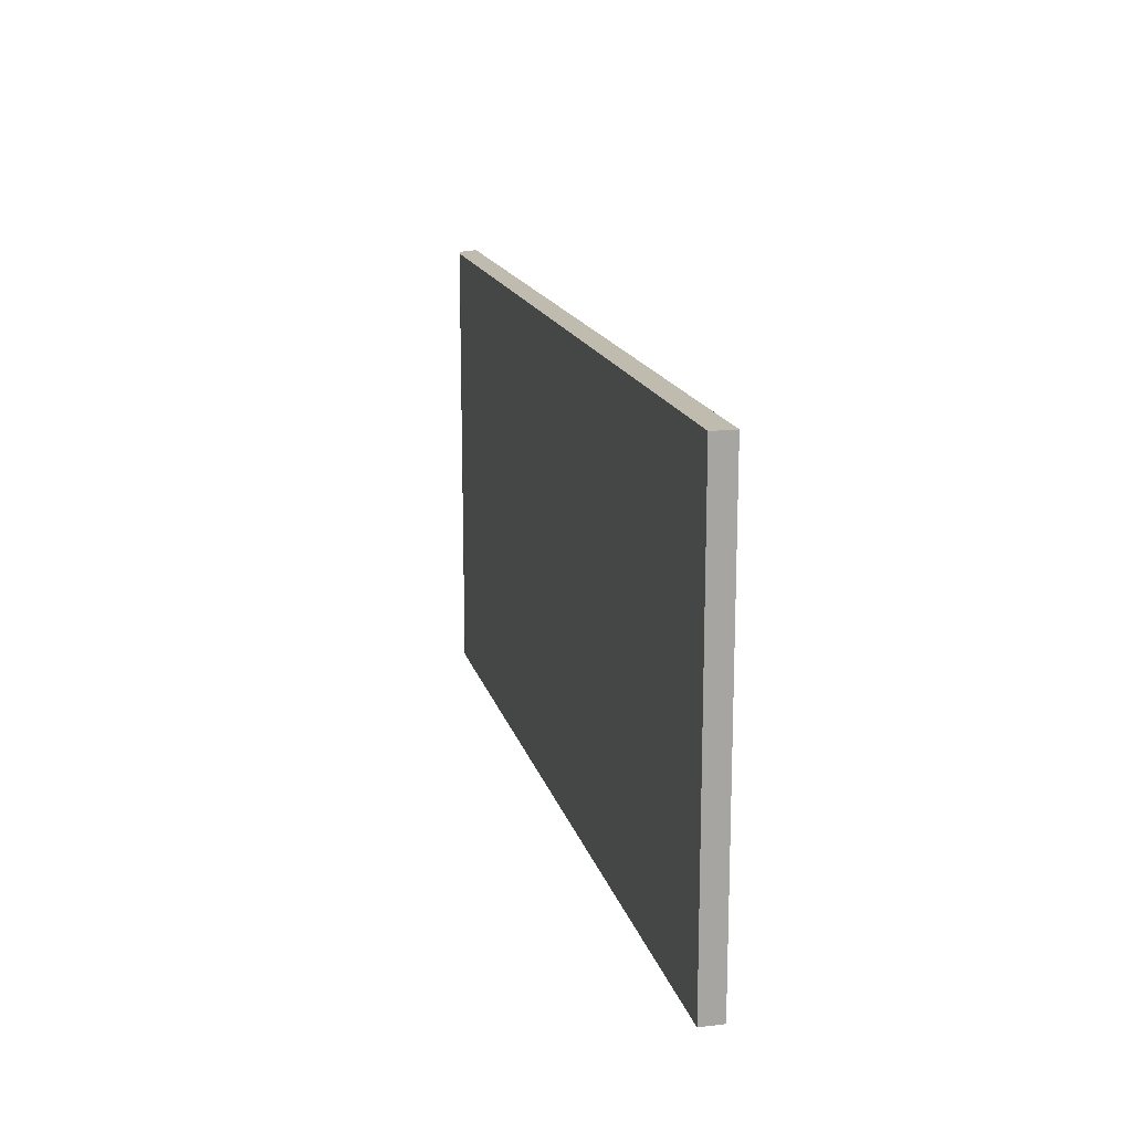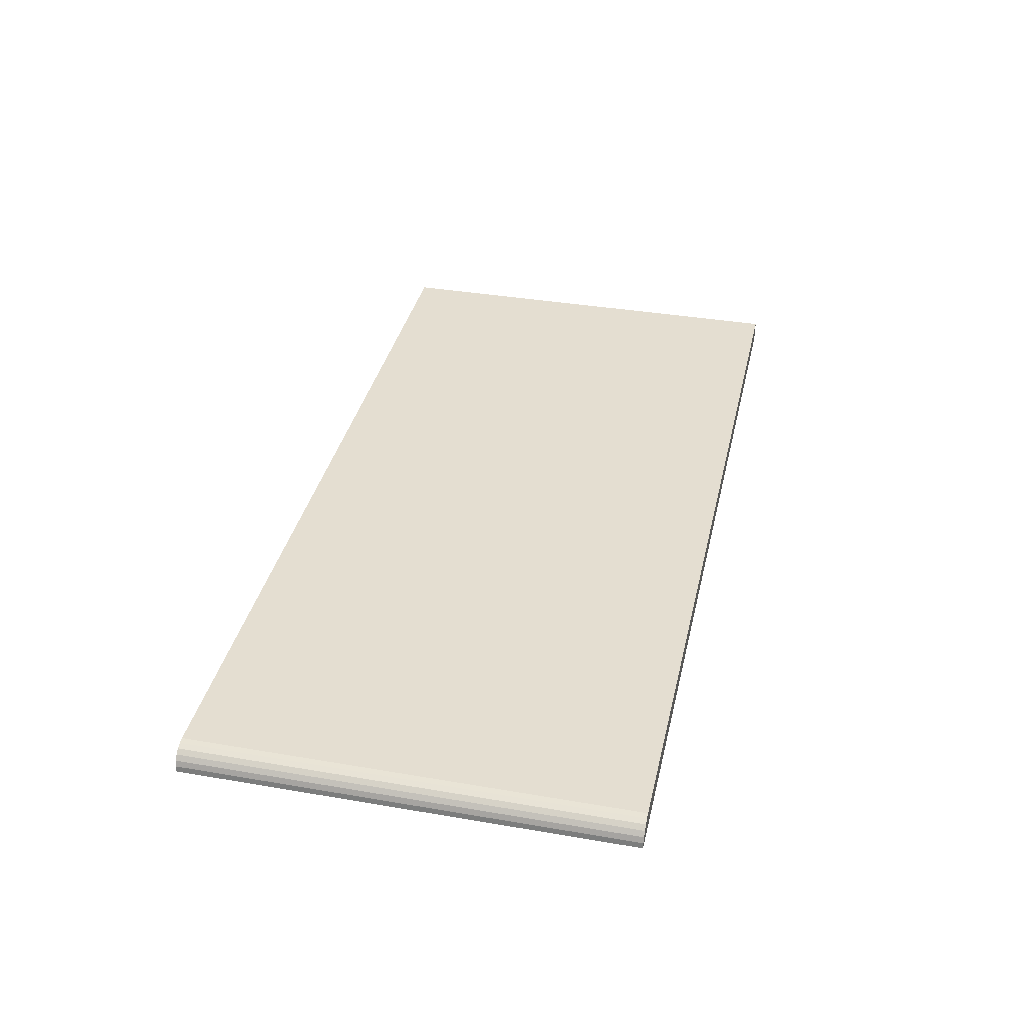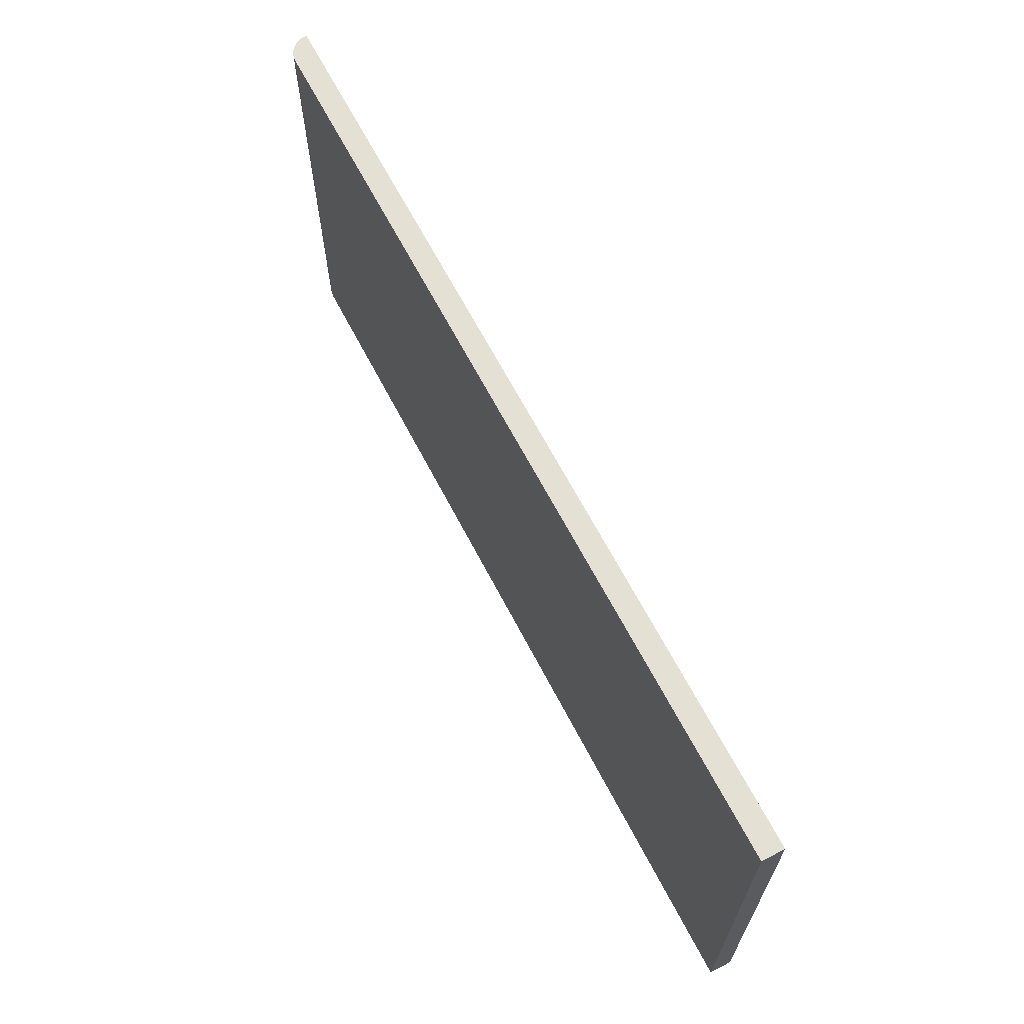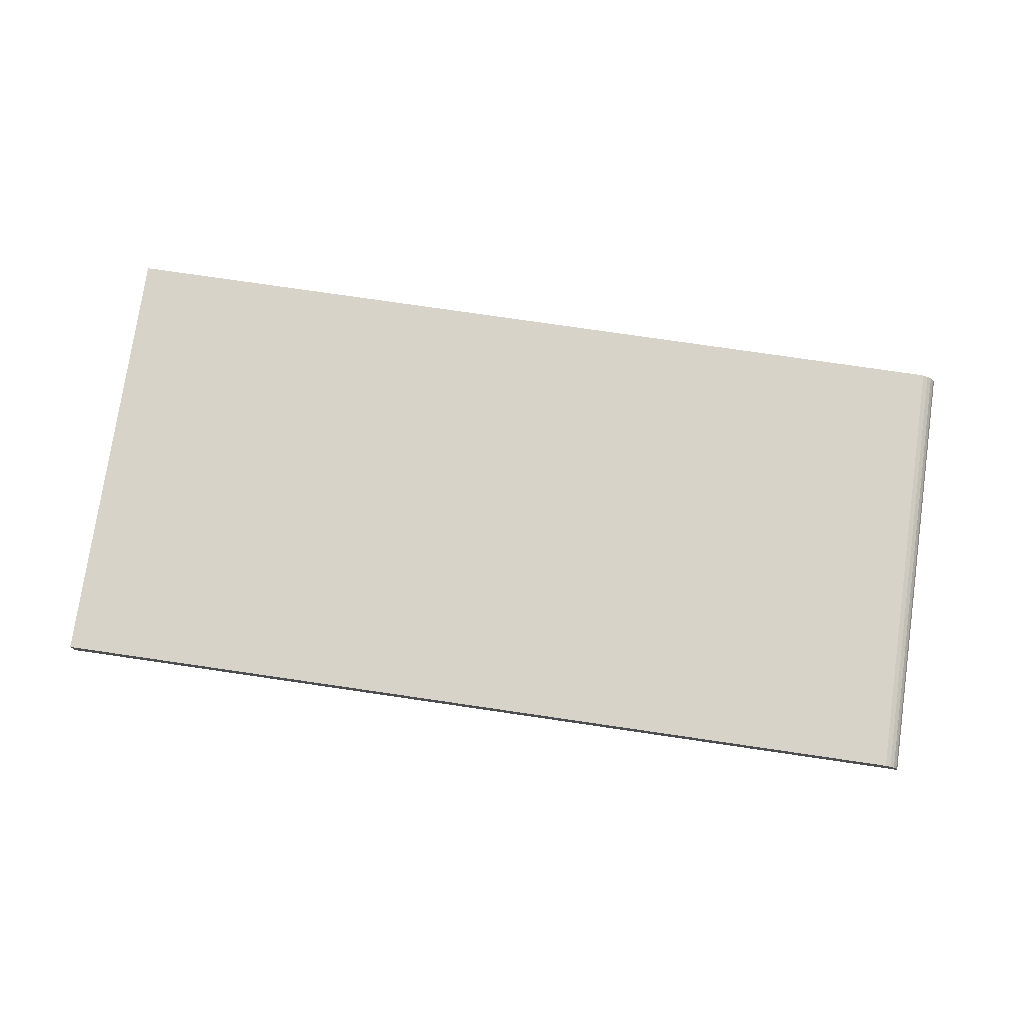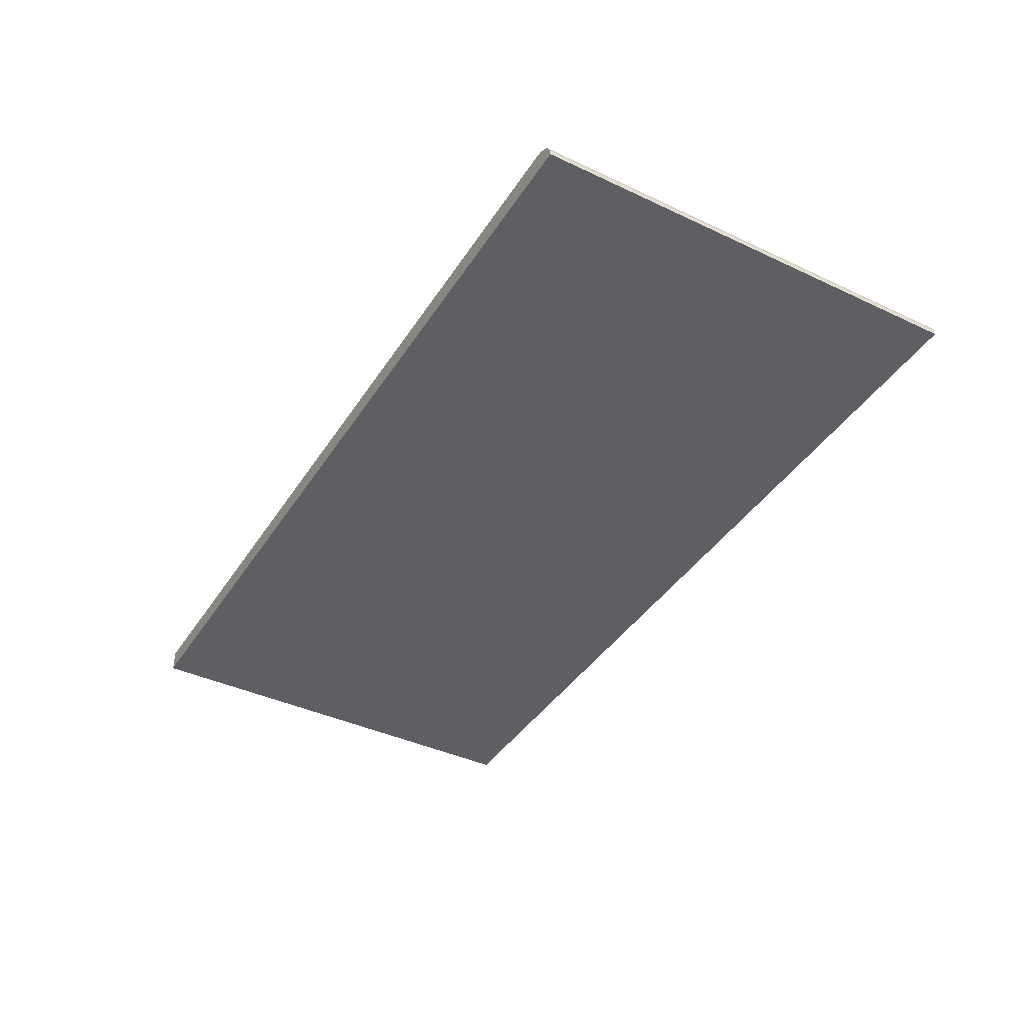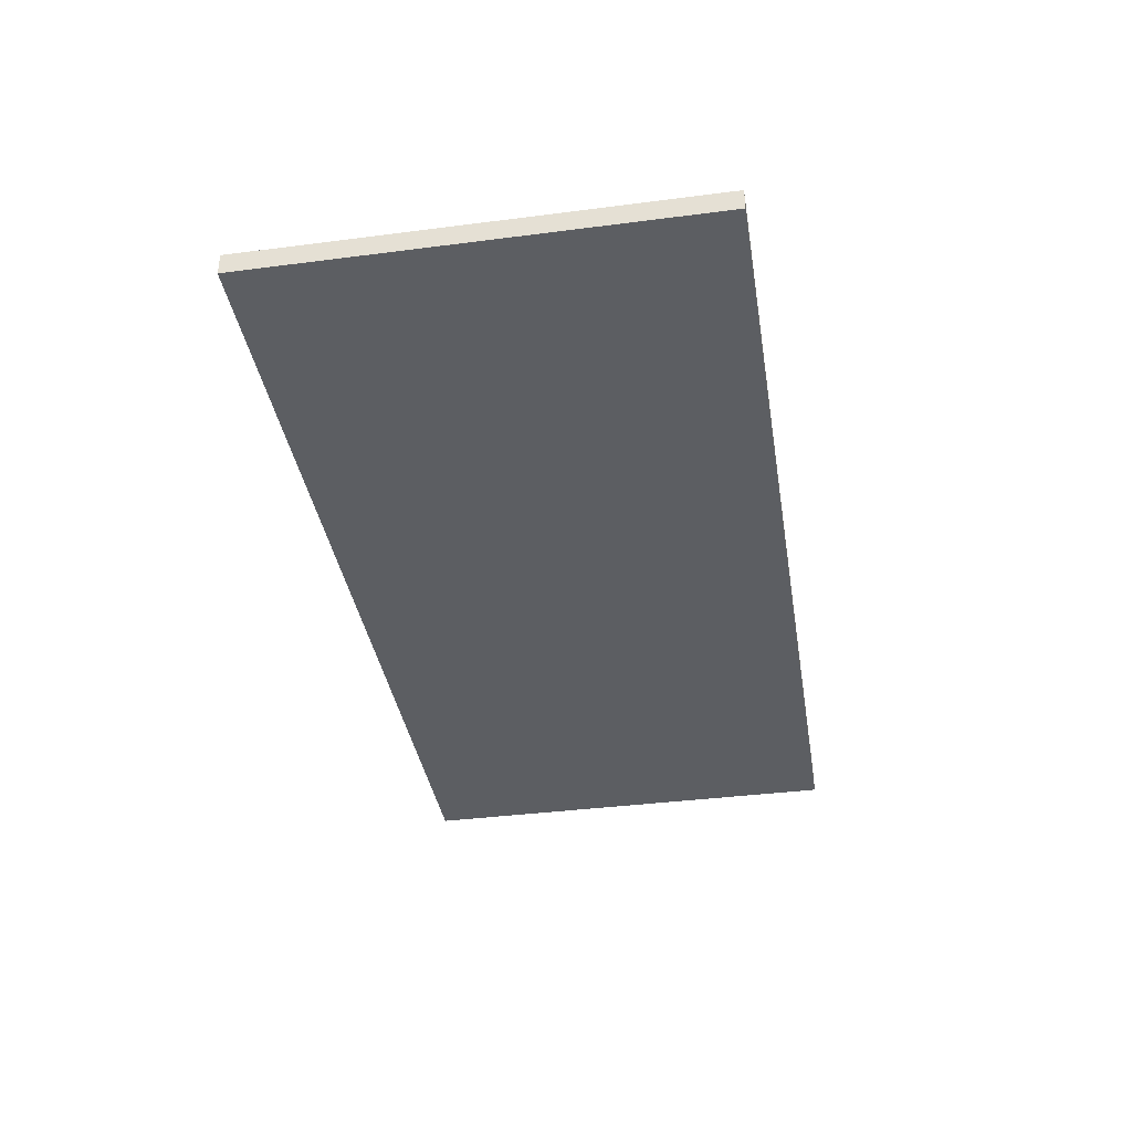
<metadata>
{"format":"obj","ext":"obj","renderer":"f3d","projection":"perspective","resolution":1024,"background":"white","views":[{"elev":16.0,"azim":-103.5,"up":"+Z"},{"elev":36.4,"azim":102.6,"up":"+Y"},{"elev":65.6,"azim":-117.5,"up":"+Z"},{"elev":76.7,"azim":8.3,"up":"+Y"},{"elev":-40.6,"azim":60.1,"up":"+Y"},{"elev":-38.0,"azim":-80.7,"up":"+Y"}]}
</metadata>
<code>
g UV_Sidewalk1_Straight_DR:default1
v 4 -9e-06 -0.000381
v 4 -9e-06 -2
v 4 0.09999 -0.000381
v 4 0.09999 -2
v 0 0.09999 -0.000381
v 0 0.09999 -2
v 0 -9e-06 -0.000381
v 0 -9e-06 -2
v 4 -9e-06 -0.000381
v 4 -9e-06 -2
v 4.026 0.09658 -2
v 4.026 0.09658 -0.000381
v 4 -9e-06 -0.000381
v 4 -9e-06 -2
v 4.05 0.08659 -2
v 4.05 0.08659 -0.000381
v 4 -9e-06 -0.000381
v 4 -9e-06 -2
v 4.071 0.0707 -2
v 4.071 0.0707 -0.000381
v 4 -9e-06 -0.000381
v 4 -9e-06 -2
v 4.087 0.04999 -2
v 4.087 0.04999 -0.000381
v 4 -9e-06 -0.000381
v 4 -9e-06 -2
v 4.097 0.02587 -2
v 4.097 0.02587 -0.000381
v 4 -9e-06 -0.000381
v 4 -9e-06 -2
v 4.1 -8e-06 -2
v 4.1 -8e-06 -0.000381
g UV_Sidewalk1_Straight_DR:group218 UV_Sidewalk1_Straight_DR:pasted__group126 UV_Sidewalk1_Straight_DR:pasted__pasted__group45 UV_Sidewalk1_Straight_DR:pasted__pasted__pasted__group24 UV_Sidewalk1_Straight_DR:pasted__pasted__pasted__pasted__pCube2 UV_Sidewalk1_Straight_DR:polySurface1
f 29 30 32
f 32 30 31
f 3 4 5
f 5 4 6
f 5 6 7
f 7 6 8
f 7 8 1
f 1 8 2
f 2 8 4
f 4 8 6
f 7 1 5
f 5 1 3
f 9 1 10
f 1 2 10
f 10 2 11
f 2 4 11
f 4 3 11
f 11 3 12
f 9 12 1
f 3 1 12
f 13 9 14
f 9 10 14
f 14 10 15
f 10 11 15
f 11 12 15
f 15 12 16
f 13 16 9
f 12 9 16
f 17 13 18
f 13 14 18
f 18 14 19
f 14 15 19
f 15 16 19
f 19 16 20
f 17 20 13
f 16 13 20
f 21 17 22
f 17 18 22
f 22 18 23
f 18 19 23
f 19 20 23
f 23 20 24
f 21 24 17
f 20 17 24
f 25 21 26
f 21 22 26
f 26 22 27
f 22 23 27
f 23 24 27
f 27 24 28
f 25 28 21
f 24 21 28
f 29 25 30
f 25 26 30
f 30 26 31
f 26 27 31
f 27 28 31
f 31 28 32
f 29 32 25
f 28 25 32

</code>
